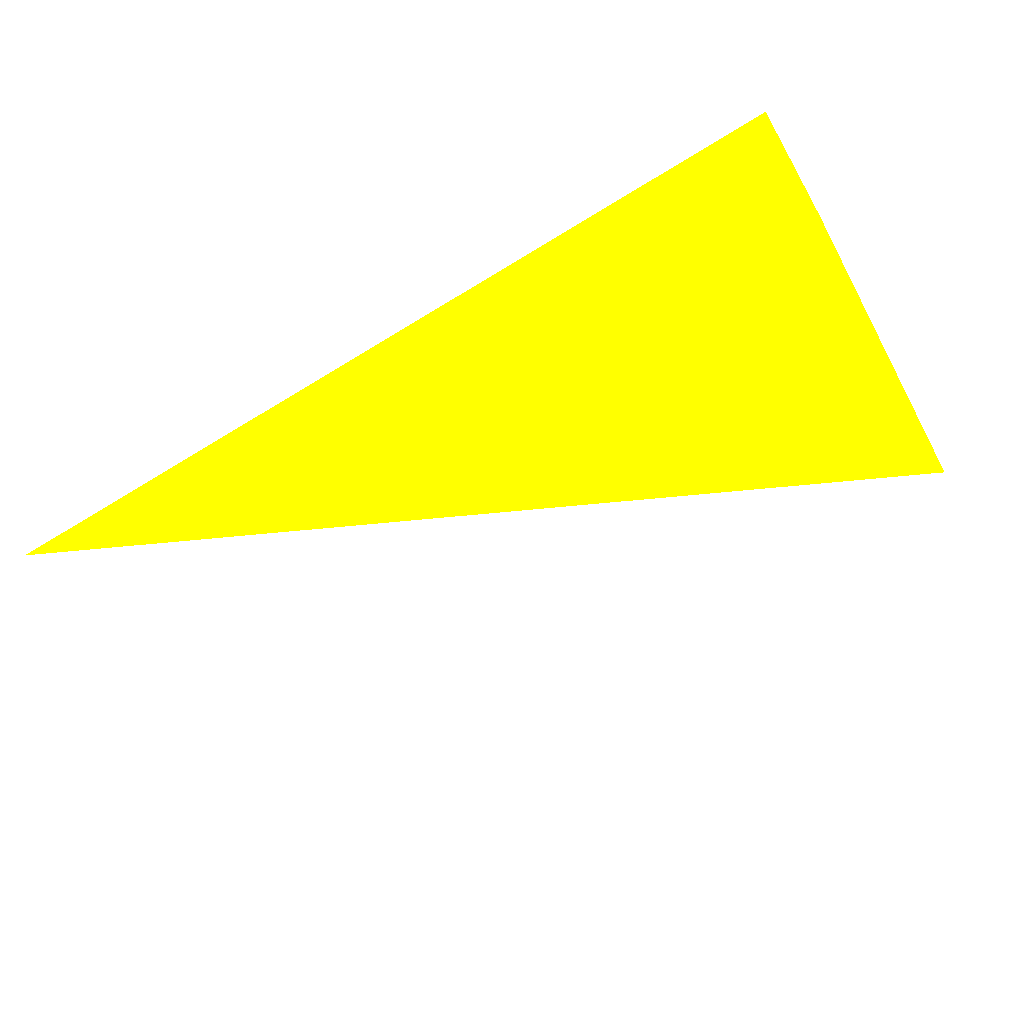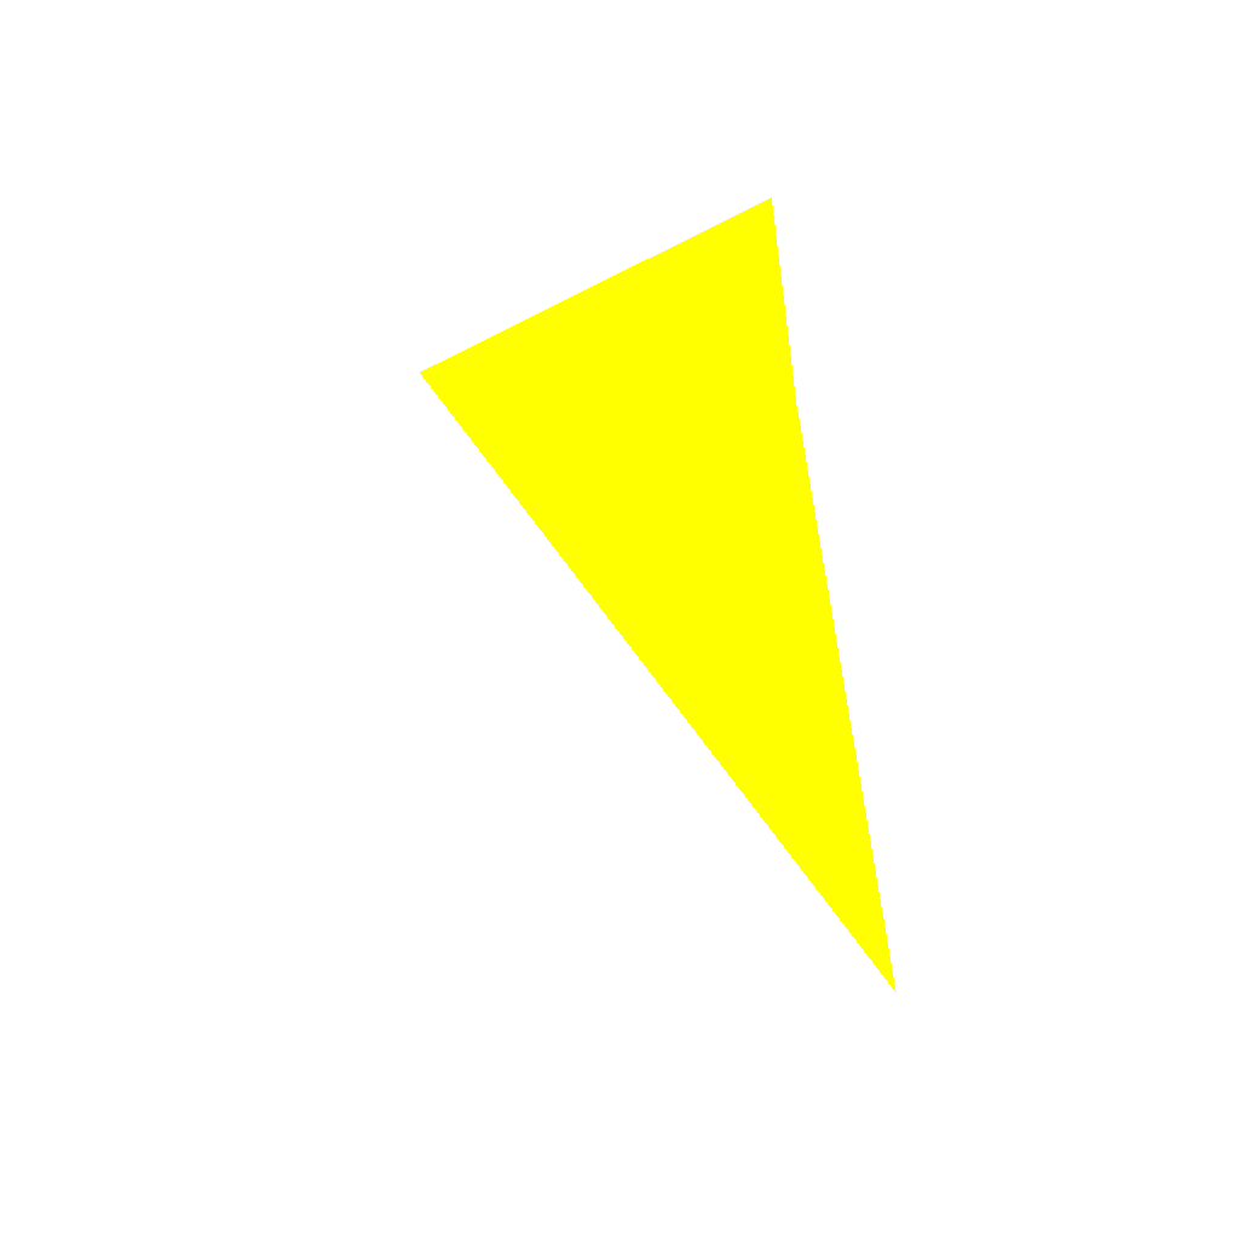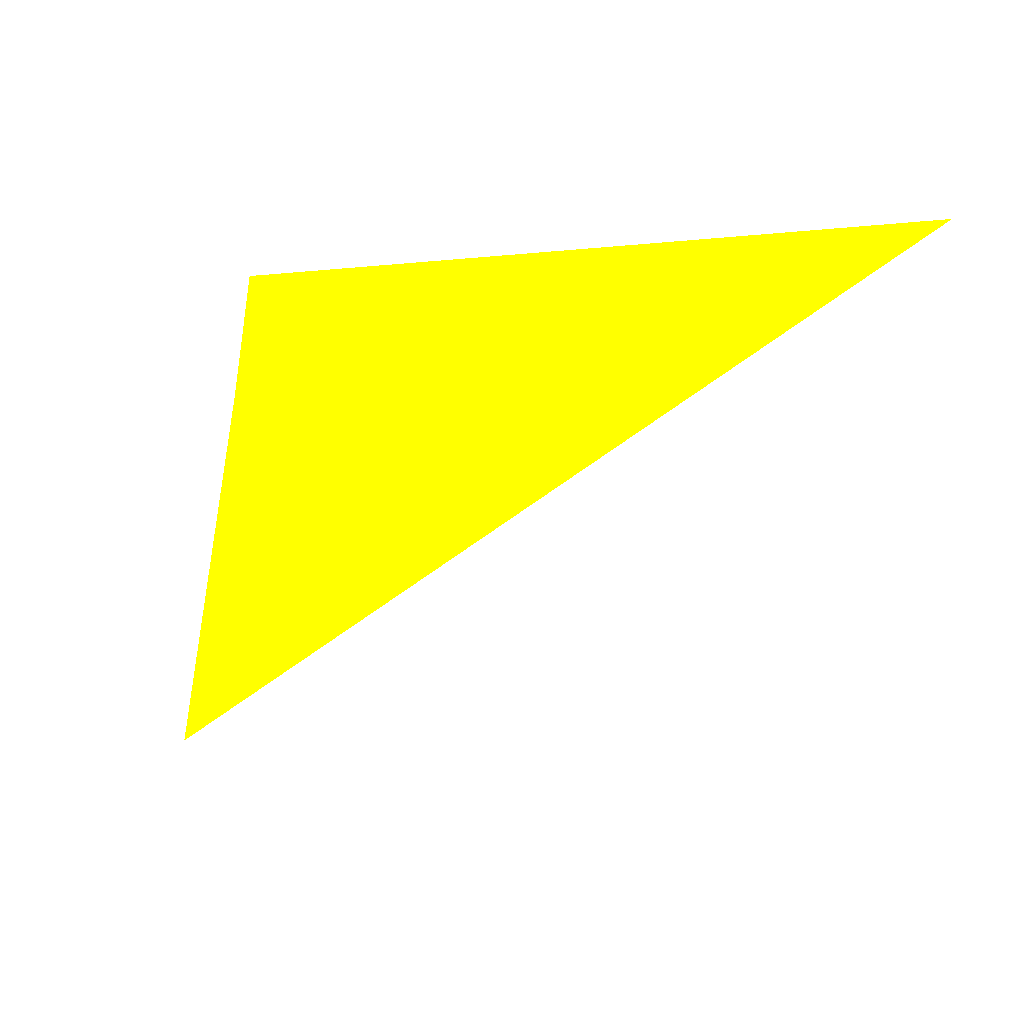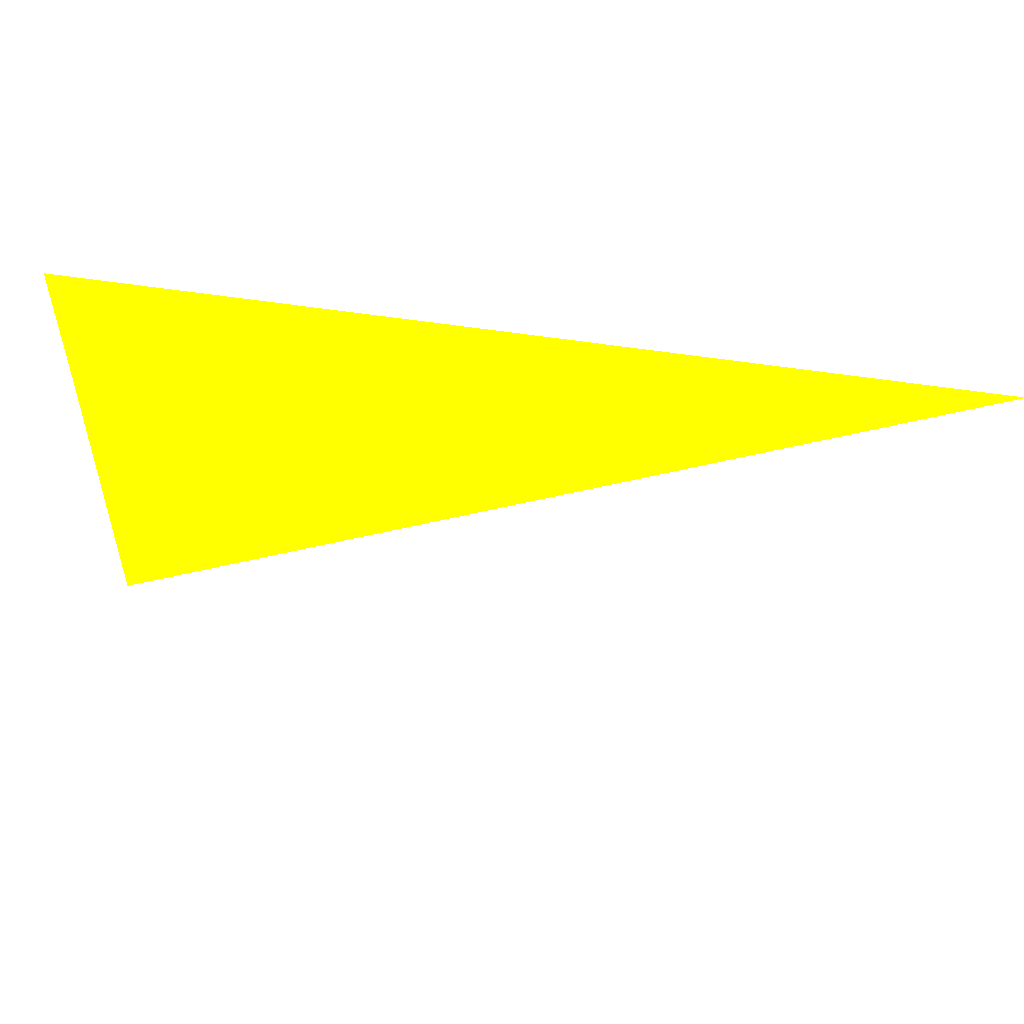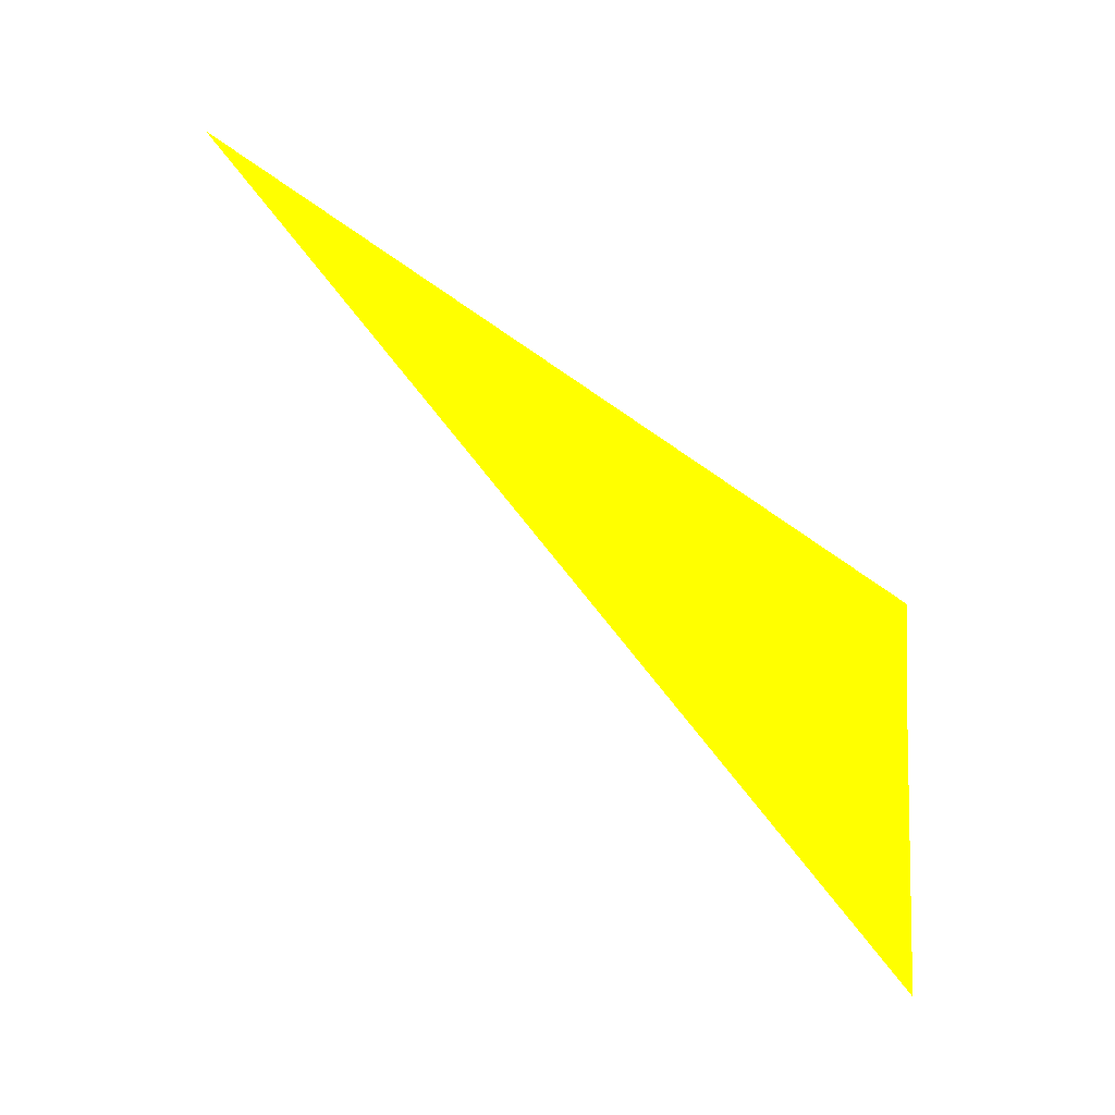
<metadata>
{"format":"obj","ext":"obj","renderer":"f3d","projection":"perspective","resolution":1024,"background":"white","views":[{"elev":-58.2,"azim":30.0,"up":"+Y"},{"elev":-2.1,"azim":77.5,"up":"+Z"},{"elev":1.5,"azim":-133.9,"up":"+Z"},{"elev":64.9,"azim":-163.4,"up":"+Z"},{"elev":40.7,"azim":56.3,"up":"+Z"}]}
</metadata>
<code>
o geometry_0
v 6.125e+05 5.855e+06 648 1 1 0
v 6.125e+05 5.855e+06 664 1 1 0
v 6.125e+05 5.855e+06 659.9 1 1 0
v 6.125e+05 5.855e+06 664 1 1 0
f 3 2 4
f 3 1 2

</code>
